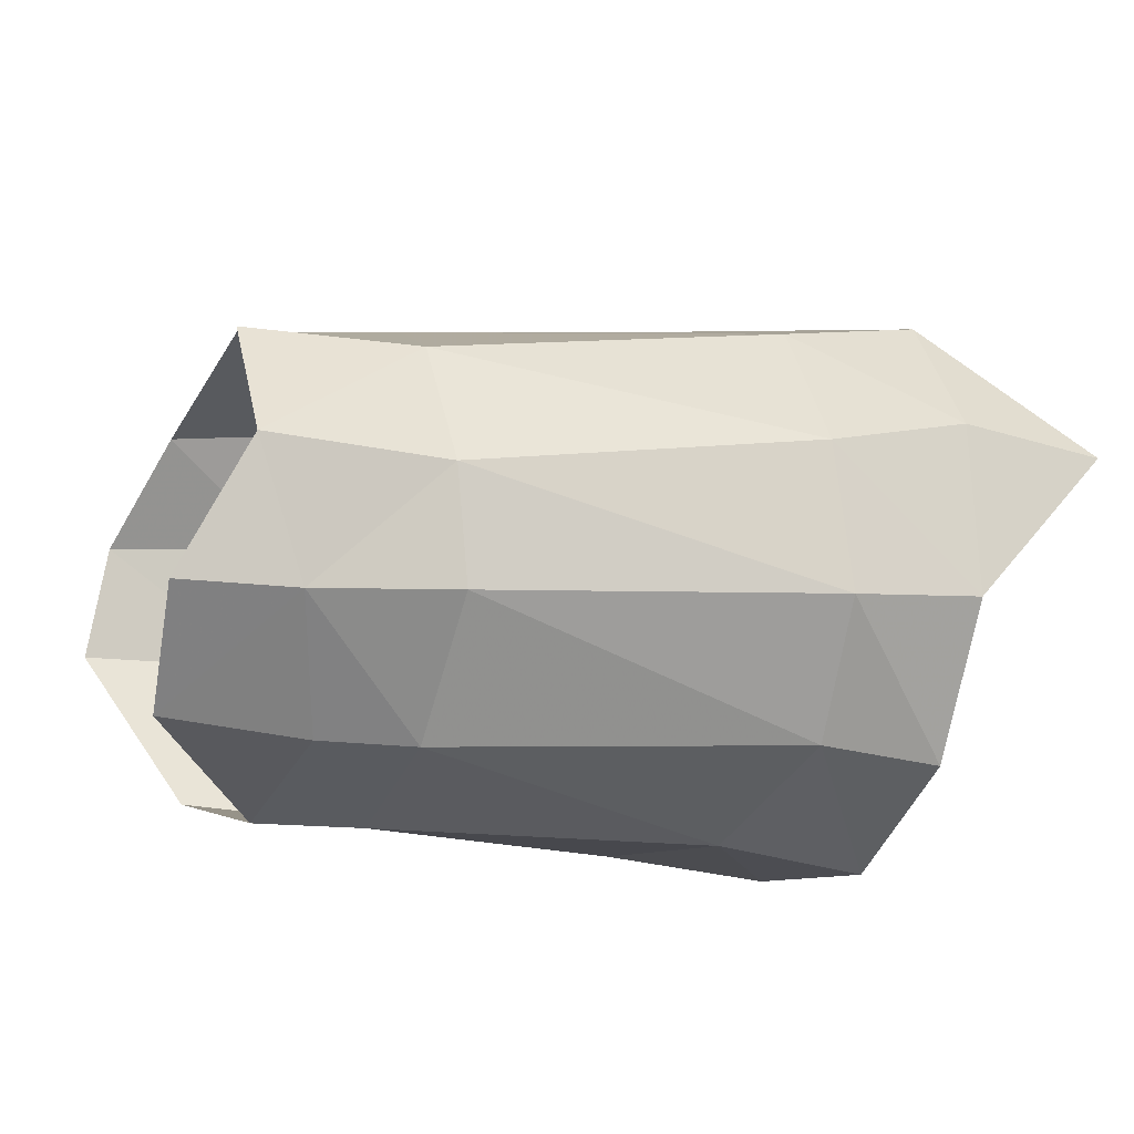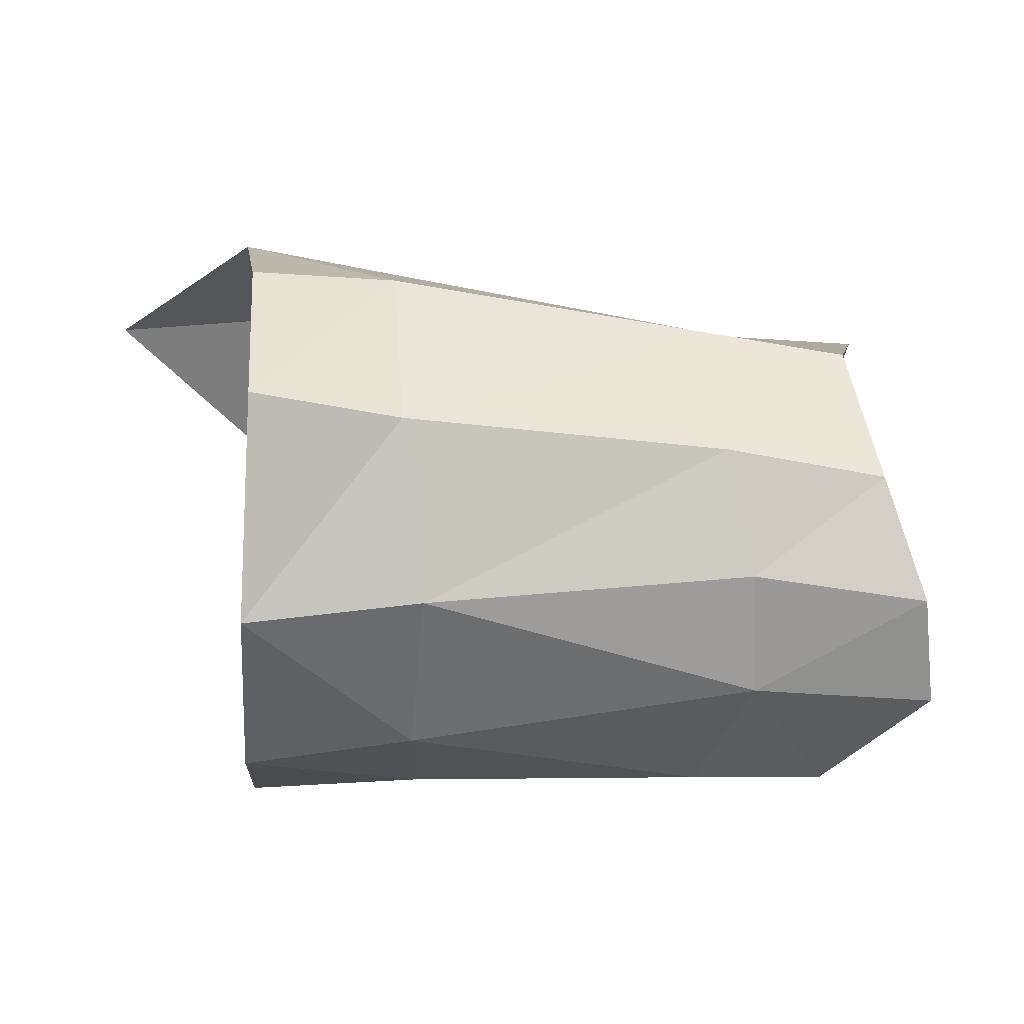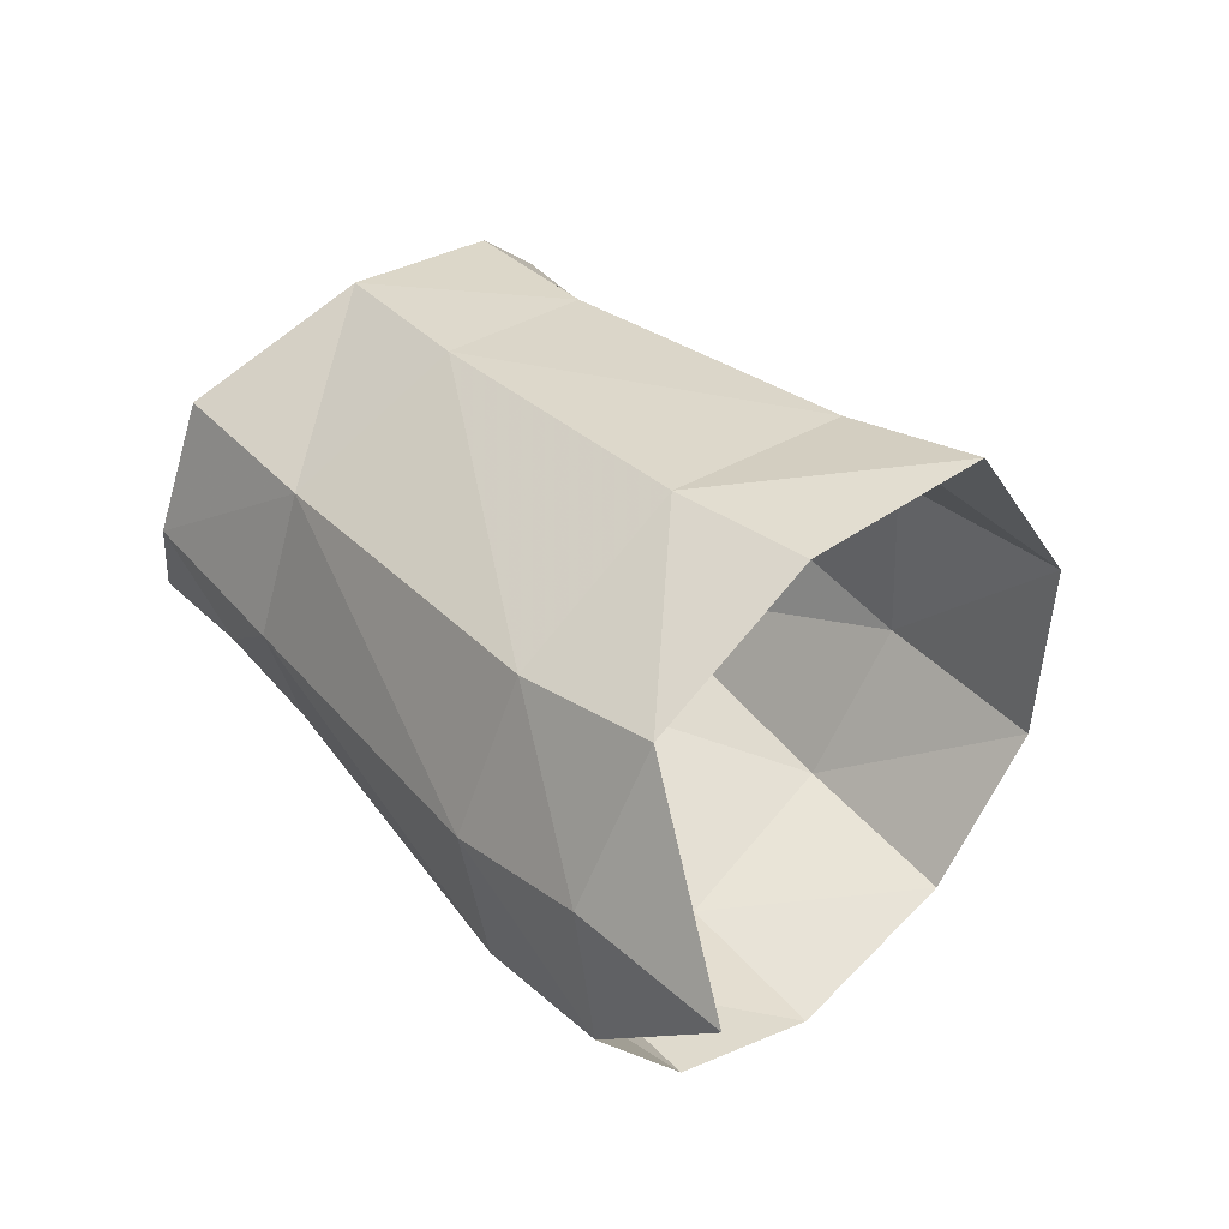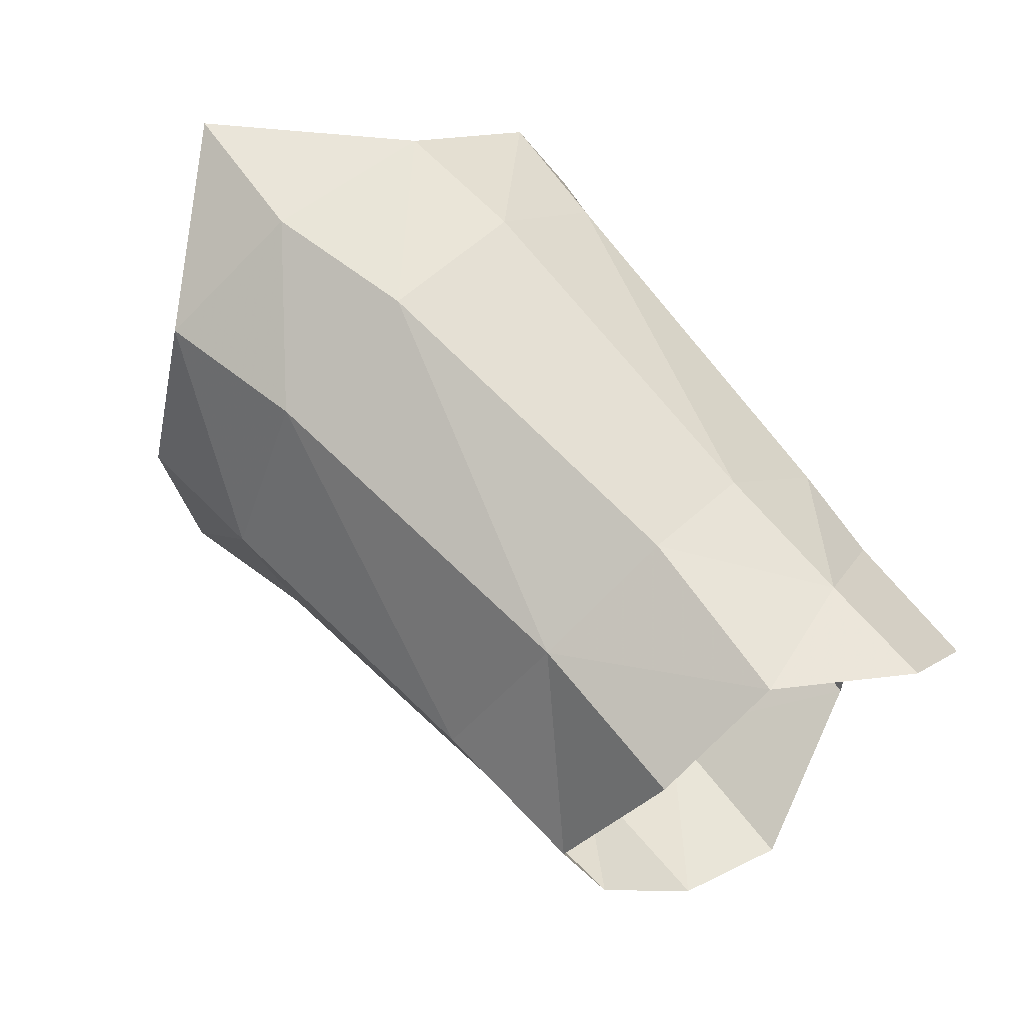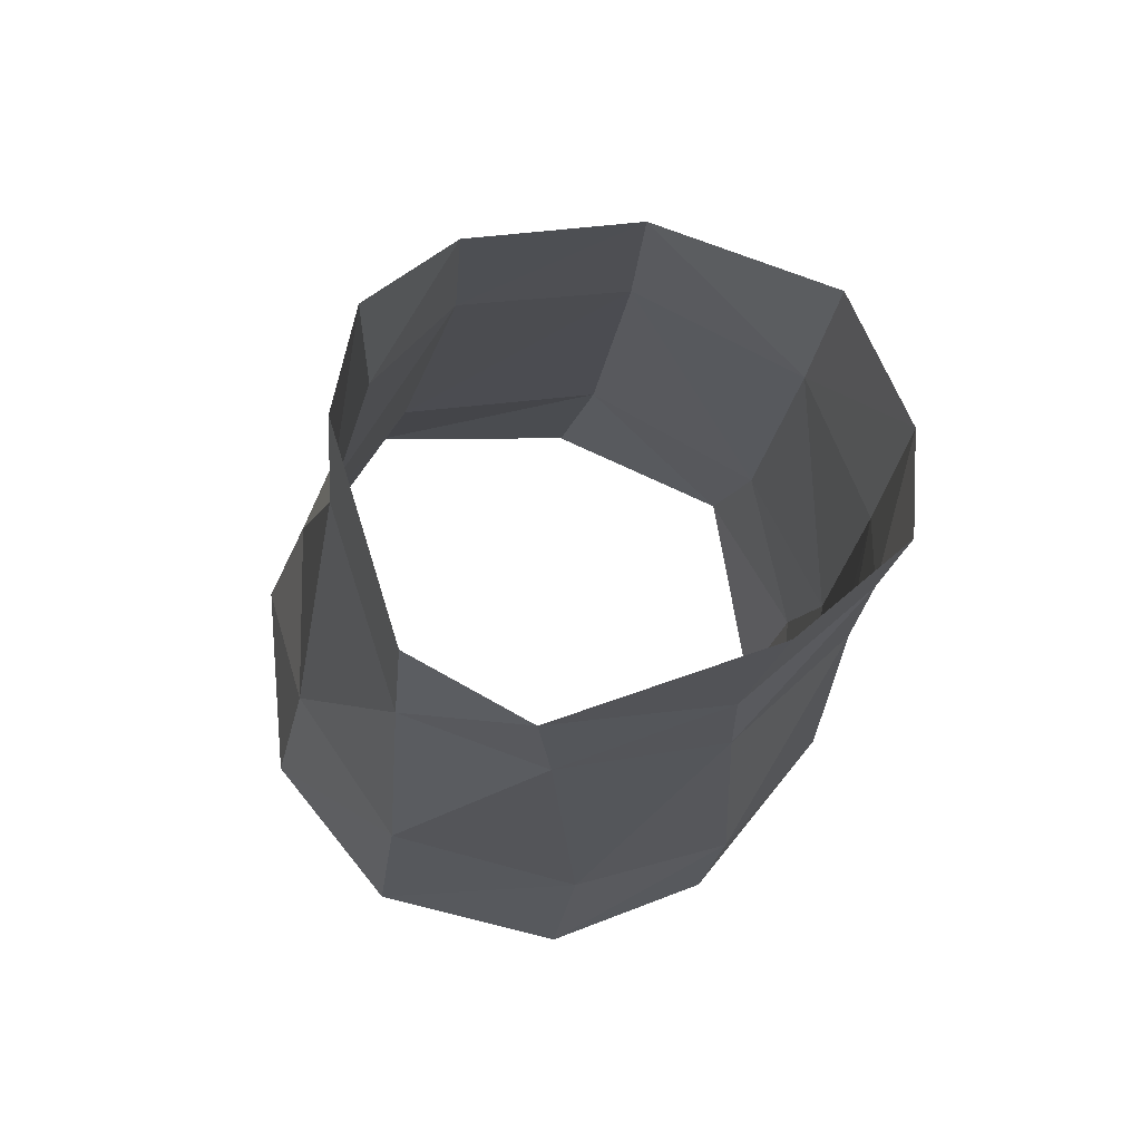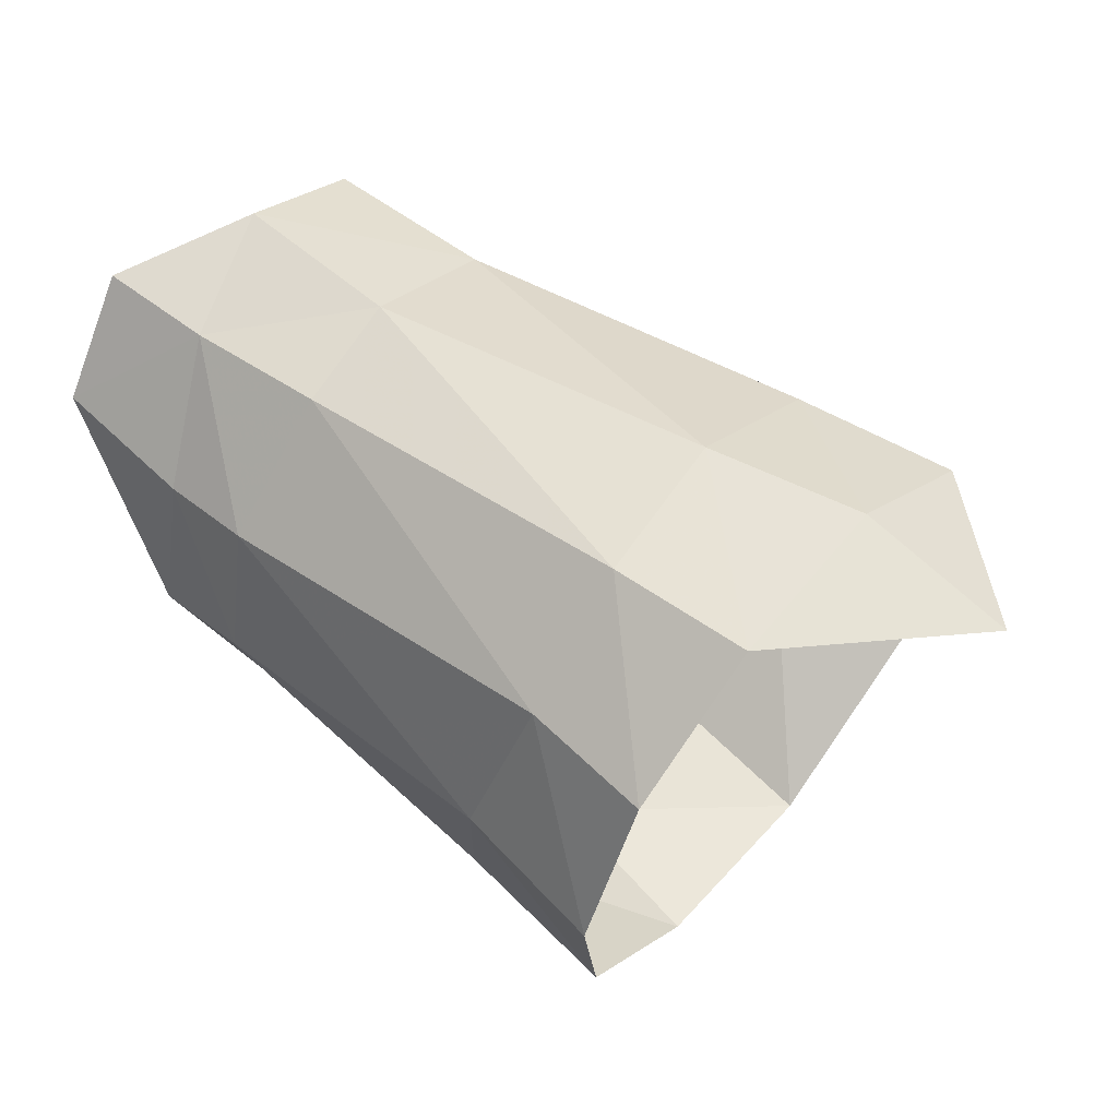
<metadata>
{"format":"obj","ext":"obj","renderer":"f3d","projection":"perspective","resolution":1024,"background":"white","views":[{"elev":-22.0,"azim":-23.0,"up":"+Y"},{"elev":34.5,"azim":177.9,"up":"+Y"},{"elev":45.9,"azim":49.5,"up":"+Y"},{"elev":64.1,"azim":-124.8,"up":"+Z"},{"elev":-24.6,"azim":-98.1,"up":"+Y"},{"elev":57.6,"azim":43.4,"up":"+Z"}]}
</metadata>
<code>
v -0.005187 -0.006469 0.005759
v -0.006046 -0.008298 0.000714
v -0.001105 -0.008683 0.000692
v -0.001119 -0.006574 0.00564
v -0.006409 0.0062 0.006752
v -0.006271 0.0017 0.009059
v -0.001602 0.003098 0.00899
v -0.001625 0.007512 0.006412
v -0.006887 0.008854 0.001228
v -0.002297 0.009523 0.000743
v 0.003383 0.003023 0.008576
v -0.005549 -0.002867 0.00873
v -0.001222 -0.002272 0.008655
v -0.001559 -0.007582 -0.005089
v -0.001769 -0.00336 -0.008623
v -0.002532 0.00889 -0.005726
v -0.01814 0.00243 -0.006923
v -0.007661 0.002772 -0.008394
v -0.007146 -0.002915 -0.008221
v -0.01829 -0.00144 -0.007884
v -0.00211 0.002815 -0.009274
v -0.007145 0.00753 -0.0052
v -0.01669 -0.007306 0.003555
v -0.0166 -0.008334 -0.001474
v -0.01667 -0.003852 0.00707
v -0.01764 0.003921 0.005876
v -0.01729 -0.000387 0.007738
v -0.00711 -0.007294 -0.005176
v -0.01677 -0.006957 -0.005791
v -0.01741 0.005649 -0.004455
v -0.01675 0.006979 0.000873
v -0.02245 0.004718 -0.004813
v -0.02184 0.006147 0.000464
v -0.02316 0.003541 0.005671
v -0.02288 -0.000399 0.007511
v -0.02114 -0.004336 0.00665
v -0.0236 0.00176 -0.007527
v -0.02399 -0.001785 -0.00818
v -0.02108 -0.006895 -0.006026
v -0.02427 -0.007372 0.003551
v -0.02479 -0.004637 0.006668
v -0.01968 -0.007352 0.003104
v -0.01989 -0.008332 -0.002285
f 2 3 1
f 1 3 4
f 6 7 5
f 5 7 8
f 5 8 9
f 9 8 10
f 12 13 6
f 6 13 7
f 13 11 7
f 17 18 20
f 20 18 19
f 22 9 16
f 16 9 10
f 1 23 2
f 2 23 24
f 12 25 1
f 1 25 23
f 1 4 12
f 12 4 13
f 5 26 6
f 6 26 27
f 7 11 8
f 2 24 28
f 28 24 29
f 22 18 30
f 30 18 17
f 18 21 19
f 19 21 15
f 28 29 19
f 19 29 20
f 9 22 31
f 31 22 30
f 6 27 12
f 12 27 25
f 26 5 31
f 31 5 9
f 18 22 21
f 21 22 16
f 19 15 28
f 28 15 14
f 28 14 2
f 2 14 3
f 31 30 33
f 33 30 32
f 31 33 26
f 26 33 34
f 27 26 35
f 35 26 34
f 25 27 36
f 36 27 35
f 30 17 32
f 32 17 37
f 17 20 37
f 37 20 38
f 38 20 39
f 39 20 29
f 35 41 36
f 25 36 23
f 23 36 42
f 24 43 29
f 29 43 39
f 43 24 42
f 42 24 23
f 42 40 43
f 42 36 40
f 40 36 41

</code>
